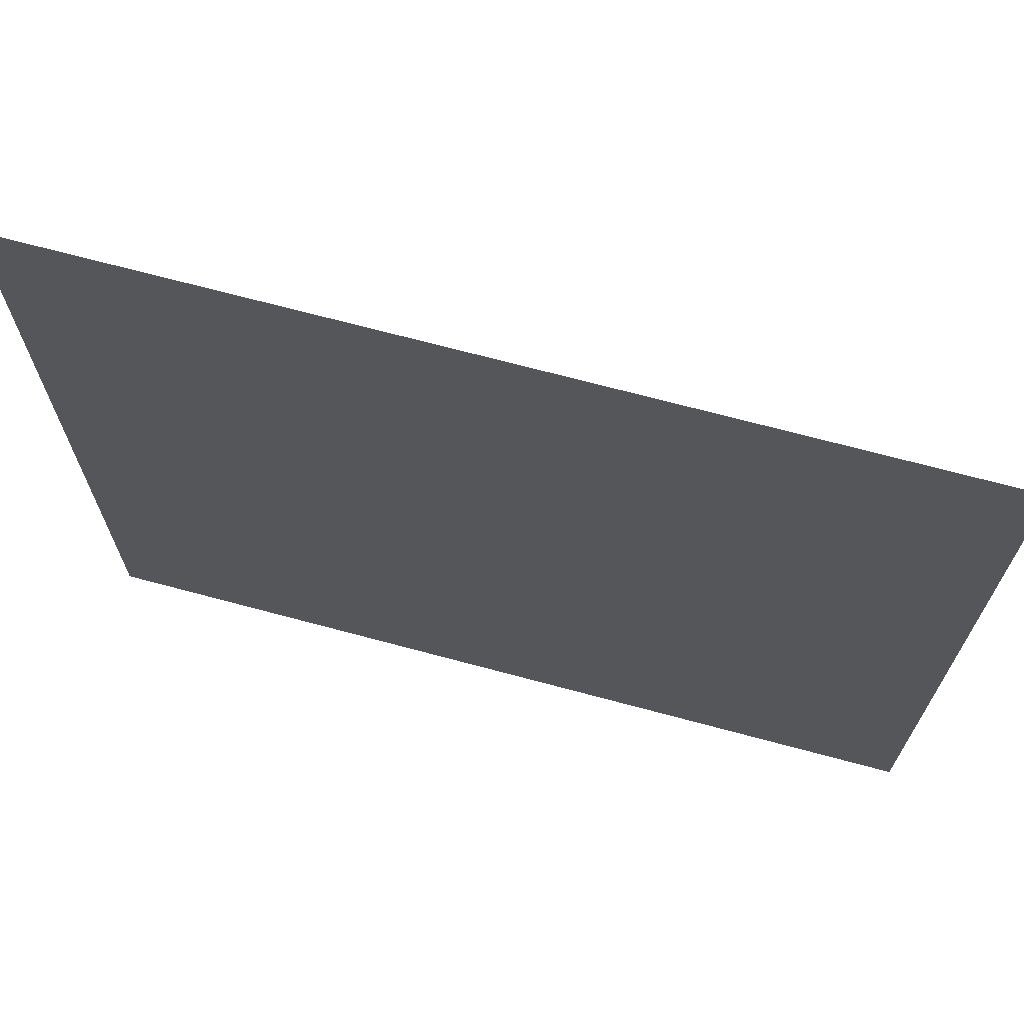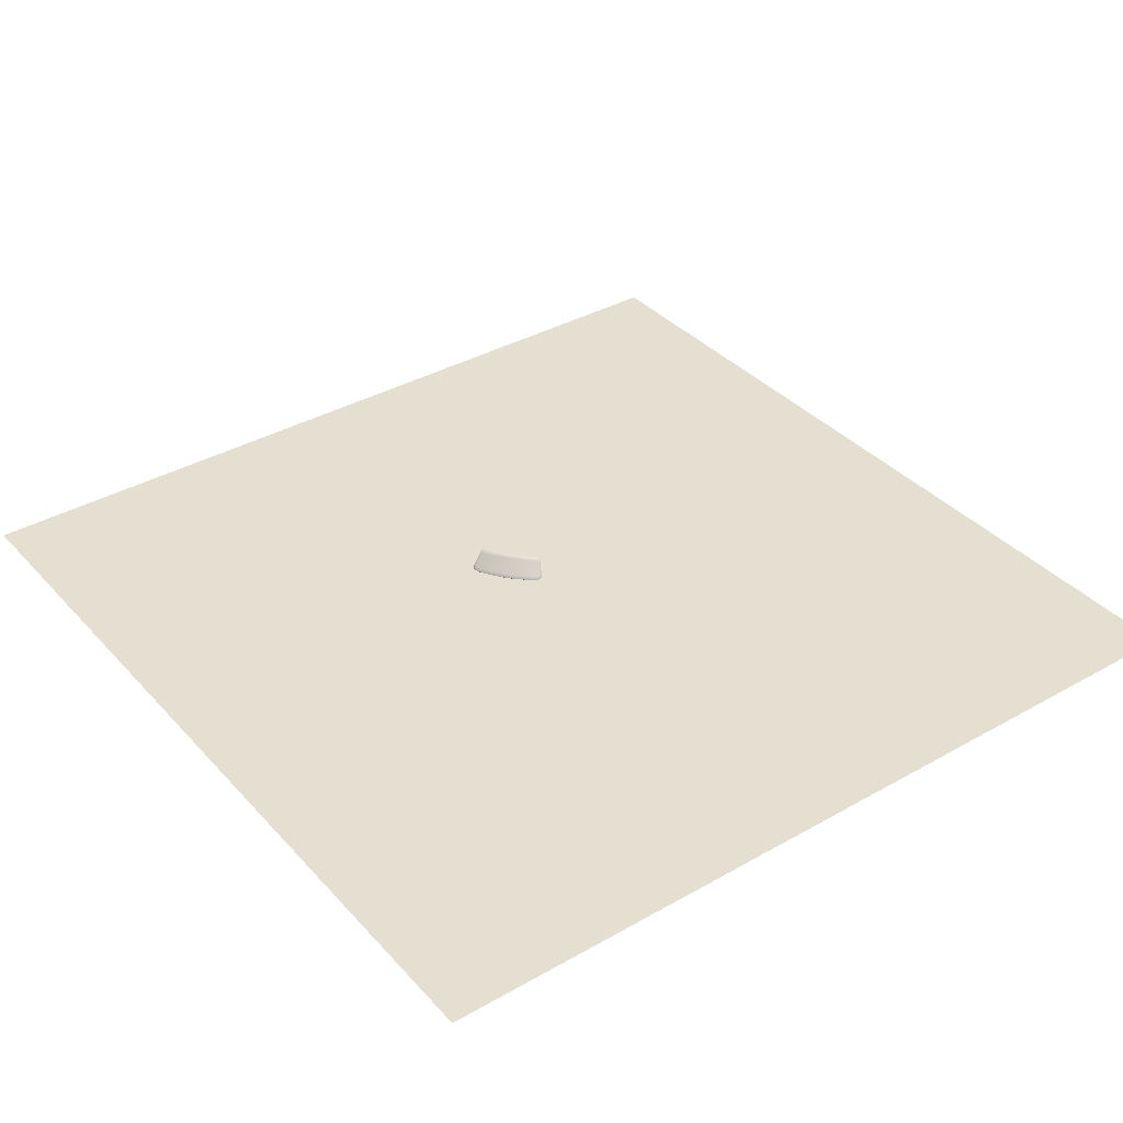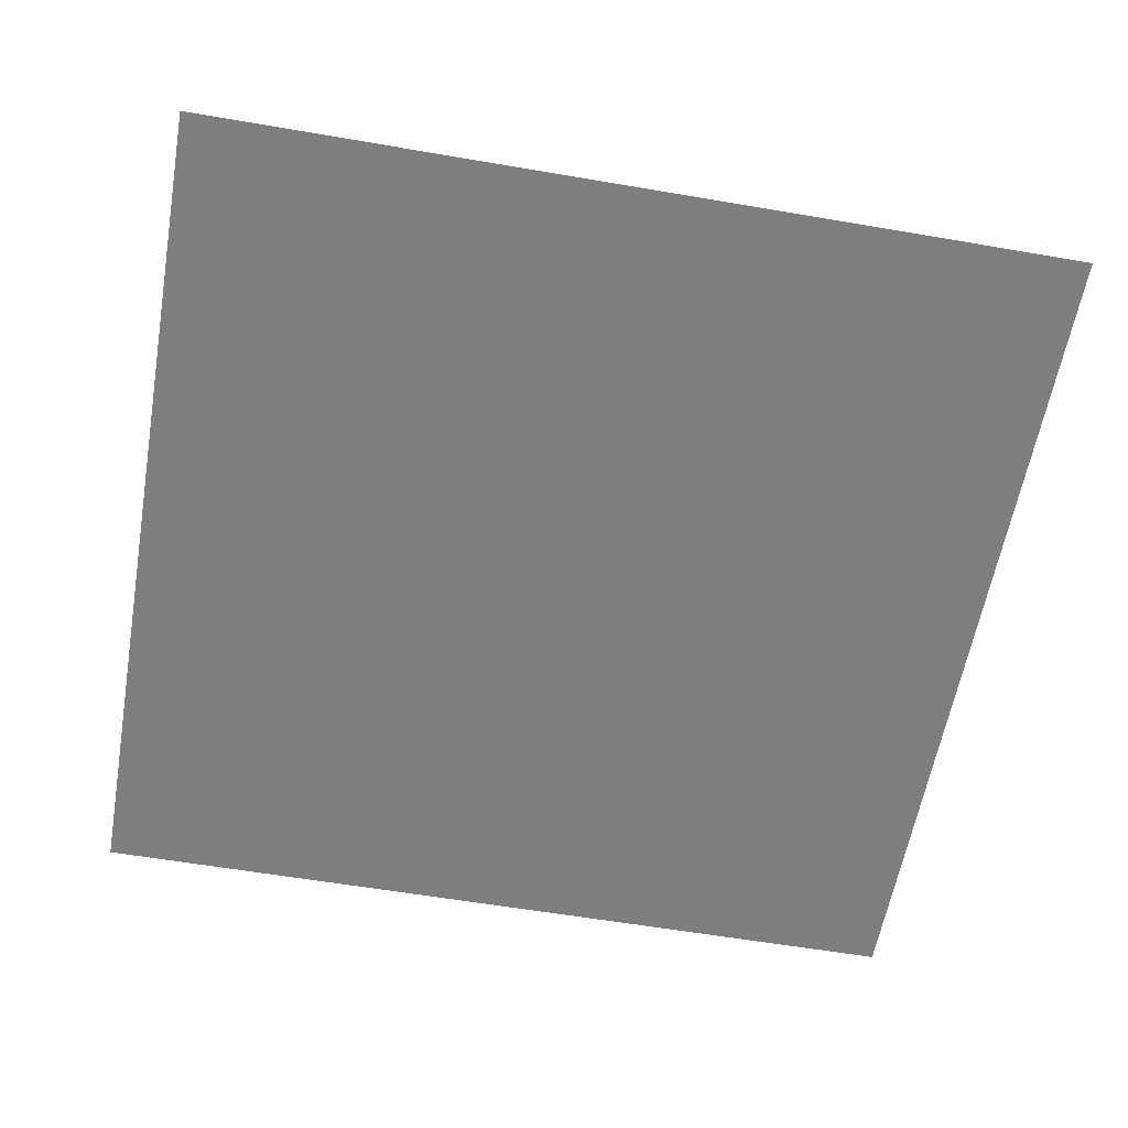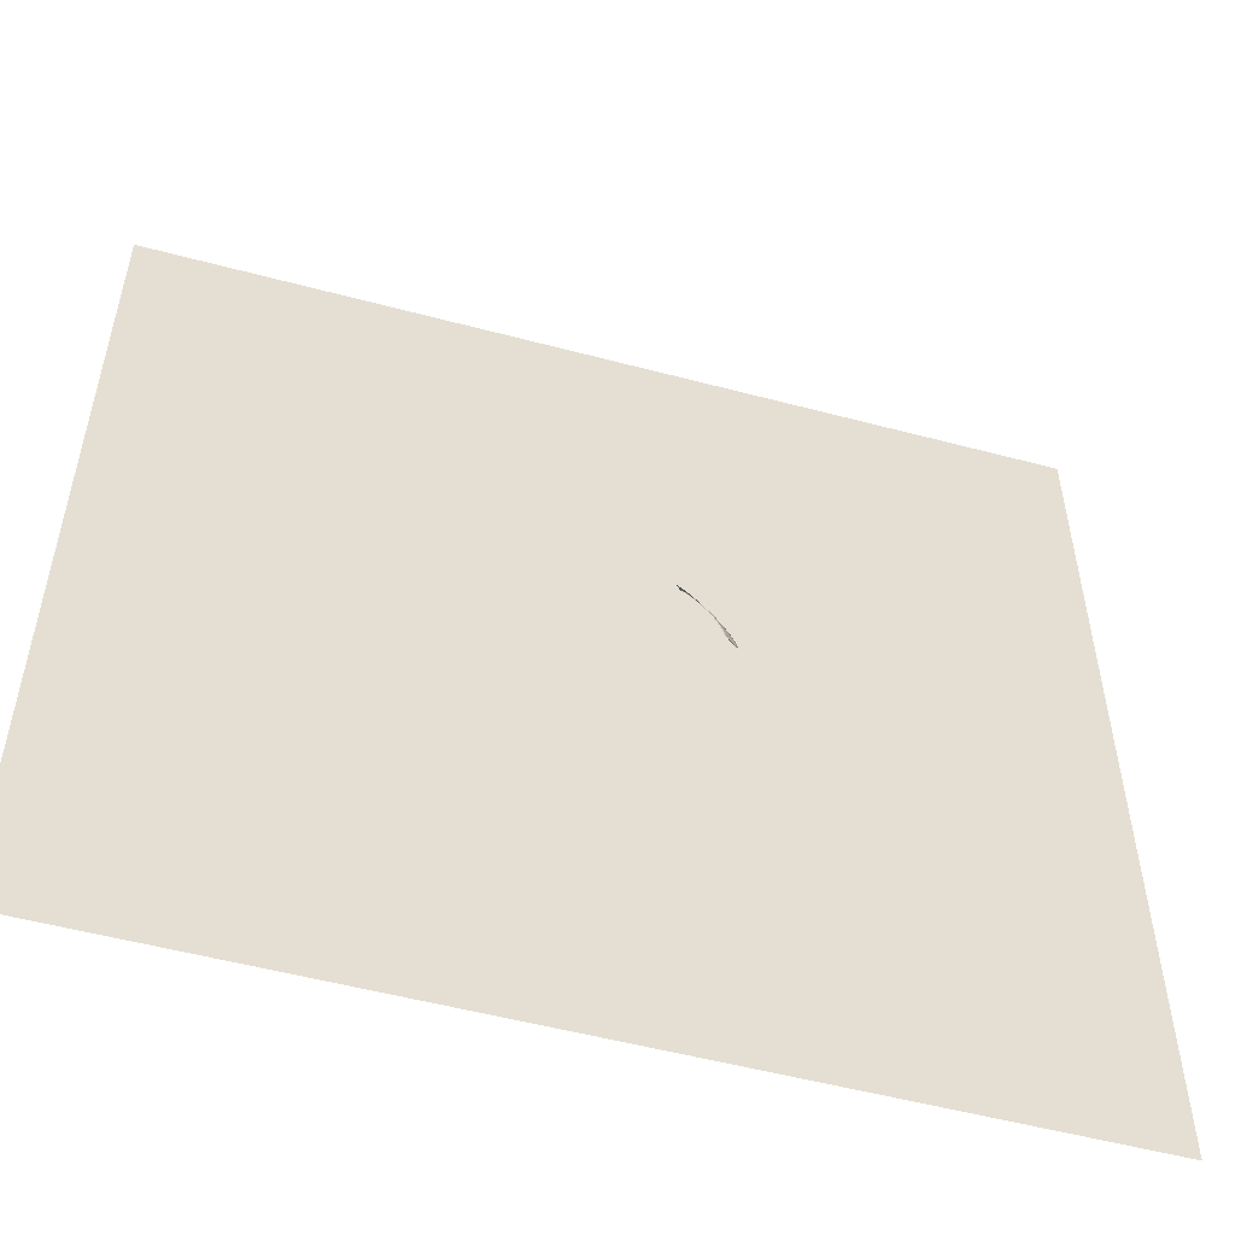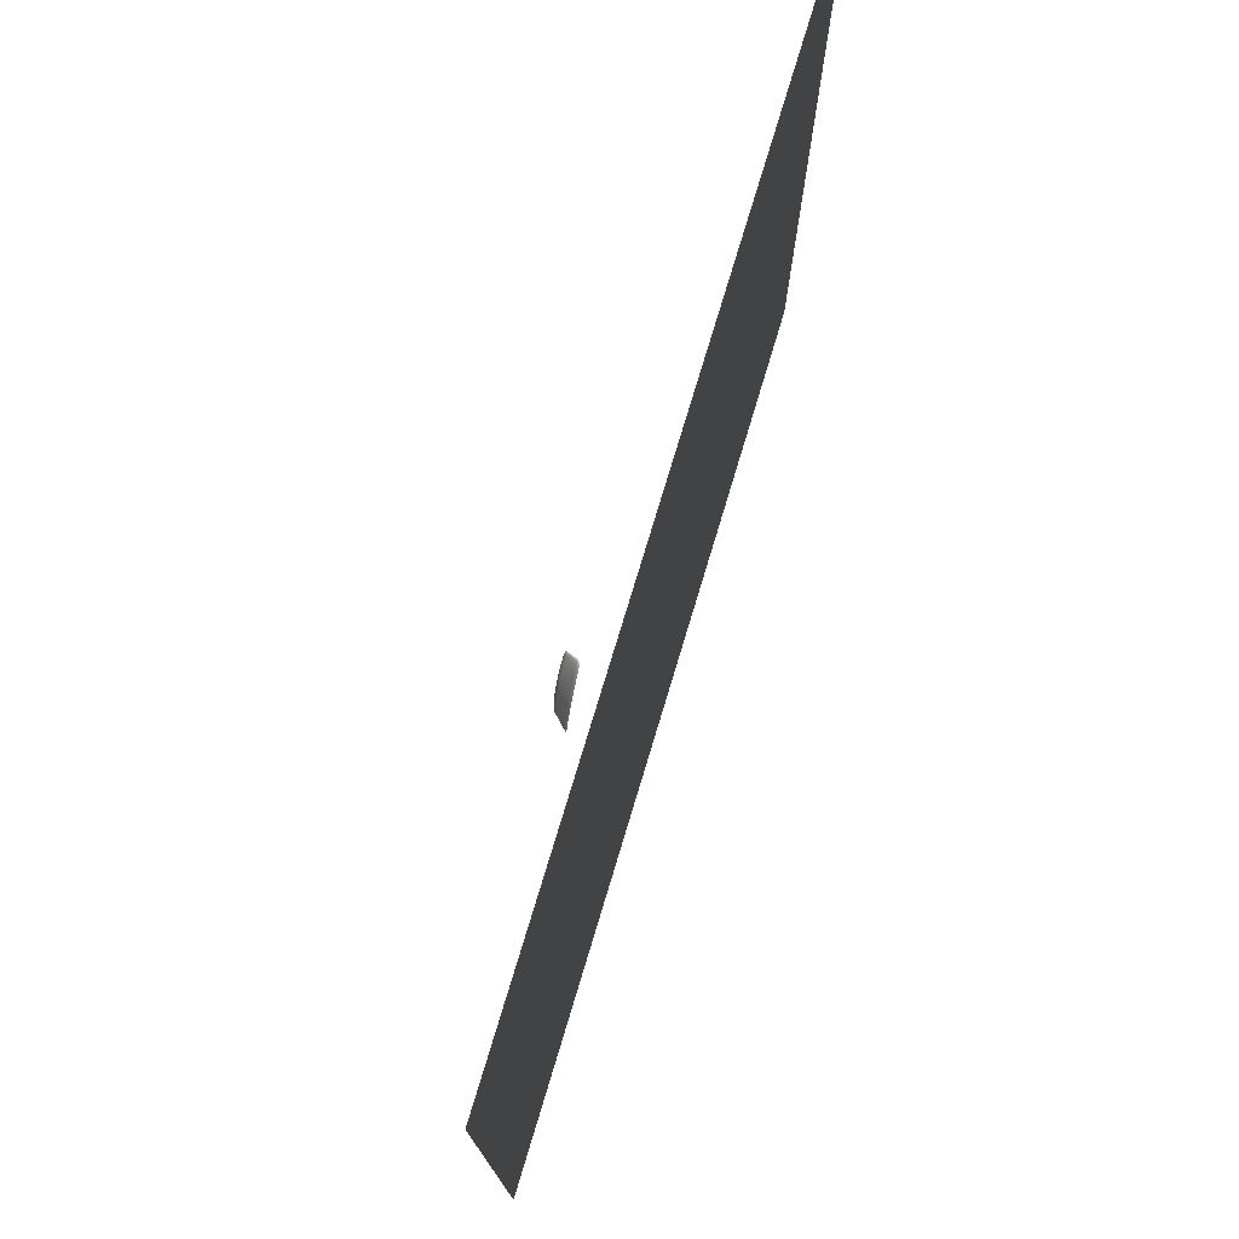
<metadata>
{"format":"obj","ext":"obj","renderer":"f3d","projection":"perspective","resolution":1024,"background":"white","views":[{"elev":70.1,"azim":-165.0,"up":"+Y"},{"elev":36.6,"azim":143.6,"up":"+Z"},{"elev":-59.3,"azim":80.0,"up":"+Z"},{"elev":-53.4,"azim":-15.9,"up":"+Y"},{"elev":76.4,"azim":106.8,"up":"+Y"}]}
</metadata>
<code>
o obj13
v 1.158 0.02641 1.119
v 1.24 0.02178 1.066
v 1.198 0.0712 1.067
v 1.073 0.03234 1.171
v 1.113 -0.02266 1.164
v 1.118 -0.01859 1.171
v 1.232 -0.06319 1.117
v 1.216 -0.1403 1.168
v 1.266 -0.1074 1.116
v 1.197 -0.01978 1.118
v 1.278 -0.02577 1.065
v 1.061 0.1328 1.119
v 1.149 0.1253 1.068
v 1.097 0.1803 1.068
v 0.9773 0.134 1.17
v 1.012 0.1829 1.119
v 0.9504 0.5926 0.8762
v 0.9943 0.5726 0.8616
v 0.9478 0.5869 0.869
v 1.111 0.07895 1.119
v 0.9634 0.2301 1.118
v 1.047 0.232 1.068
v 0.9955 0.2812 1.067
v 0.8856 0.2234 1.166
v 0.9314 0.1794 1.168
v 1.024 0.08508 1.171
v 1.068 0.02813 1.164
v 0.8935 0.3686 1.065
v 0.8257 0.3486 1.111
v 0.8675 0.3162 1.114
v 0.8357 0.464 1.019
v 0.8079 0.4149 1.057
v 0.811 0.4203 1.064
v 0.7863 0.3766 1.108
v 0.7582 0.3276 1.146
v 0.7616 0.3329 1.153
v 0.8852 0.2228 1.166
v 0.8375 0.2587 1.155
v 0.8813 0.2181 1.158
v 0.9143 0.2757 1.116
v 0.9432 0.3283 1.066
v 0.8009 0.3001 1.158
v 0.8416 0.2642 1.162
v 0.931 0.1789 1.168
v 0.9726 0.129 1.163
v 0.9769 0.1334 1.17
v 1.092 0.4343 0.9151
v 1.185 0.4285 0.8631
v 1.124 0.485 0.8647
v 1.185 0.4286 0.8624
v 1.12 0.4805 0.8568
v 1.124 0.4851 0.864
v 1.03 0.486 0.9159
v 0.9456 0.4733 0.9671
v 1.001 0.4334 0.9659
v 1.06 0.3833 0.9657
v 0.972 0.3809 1.016
v 1.028 0.3322 1.016
v 0.9196 0.4209 1.016
v 1.055 0.5335 0.8582
v 1.058 0.5384 0.8655
v 1.151 0.3796 0.914
v 1.116 0.3304 0.9652
v 1.207 0.3227 0.9129
v 1.302 0.3106 0.8599
v 1.244 0.3699 0.8616
v 1.081 0.2812 1.016
v 1.134 0.2278 1.016
v 1.171 0.2753 0.9645
v 1.244 0.37 0.8609
v 1.181 0.4242 0.8552
v 1.264 0.2645 0.9116
v 1.226 0.2181 0.9636
v 1.318 0.2056 0.9102
v 1.412 0.1877 0.8567
v 1.358 0.2501 0.8583
v 1.187 0.1717 1.016
v 1.238 0.116 1.015
v 1.278 0.1608 0.9624
v 1.302 0.3107 0.8592
v 1.353 0.2461 0.8505
v 1.297 0.3065 0.8521
v 1.369 0.1464 0.9087
v 1.326 0.1049 0.9611
v 1.417 0.08649 0.9071
v 1.463 0.1237 0.855
v 1.463 0.02504 0.9055
v 1.513 0.05794 0.8532
v 1.283 0.06333 1.013
v 1.325 0.01165 1.012
v 1.371 0.04907 0.9596
v 0.9006 0.4951 0.9705
v 0.8858 0.5516 0.9304
v 0.9255 0.544 0.9235
v 0.8852 0.5514 0.9301
v 0.8578 0.502 0.9675
v 0.8605 0.5077 0.9747
v 0.8507 0.3974 1.064
v 0.9976 0.5777 0.8689
v 0.9138 0.5836 0.8943
v 0.8828 0.5456 0.9229
v 0.8328 0.4585 1.012
v 0.9717 0.5256 0.9182
v 1.315 -0.07429 1.063
v 1.301 -0.1567 1.114
v 1.353 -0.1272 1.062
v 1.185 -0.1008 1.169
v 1.211 -0.1443 1.161
v 1.216 -0.1407 1.168
v 1.287 -0.2427 1.164
v 1.243 -0.1897 1.159
v 1.281 -0.2459 1.157
v 1.393 -0.1879 1.059
v 1.38 -0.2772 1.109
v 1.434 -0.2516 1.056
v 1.34 -0.2152 1.112
v 1.249 -0.186 1.167
v 1.249 -0.1863 1.167
v 1.471 -0.3136 1.053
v 1.45 -0.3953 1.101
v 1.506 -0.375 1.05
v 1.416 -0.3368 1.105
v 1.326 -0.303 1.16
v 1.32 -0.3061 1.153
v 1.361 -0.3603 1.157
v 1.356 -0.3631 1.15
v 1.566 -0.4952 1.042
v 1.531 -0.5575 1.087
v 1.583 -0.5437 1.04
v 1.425 -0.4708 1.147
v 1.448 -0.5255 1.134
v 1.454 -0.5234 1.141
v 1.549 -0.6024 1.083
v 1.495 -0.619 1.121
v 1.542 -0.6042 1.076
v 1.643 -0.573 0.9919
v 1.59 -0.5892 1.03
v 1.637 -0.5742 0.9849
v 1.482 -0.454 1.097
v 1.539 -0.4372 1.046
v 1.394 -0.4158 1.152
v 1.388 -0.4184 1.145
v 1.42 -0.4733 1.14
v 1.51 -0.5092 1.092
v 1.648 -0.1493 0.8472
v 1.599 -0.082 0.8419
v 1.605 -0.07878 0.849
v 1.675 -0.3141 0.8953
v 1.653 -0.4038 0.9438
v 1.709 -0.387 0.8929
v 1.678 -0.4671 0.9423
v 1.734 -0.453 0.8924
v 1.792 -0.4888 0.8485
v 1.789 -0.4391 0.8428
v 1.618 -0.3344 0.9468
v 1.596 -0.4205 0.9948
v 1.562 -0.3547 0.9983
v 1.622 -0.4811 0.9922
v 1.73 -0.2939 0.8435
v 1.76 -0.3727 0.8344
v 1.725 -0.2965 0.8363
v 1.513 0.05796 0.8525
v 1.555 -0.0129 0.8437
v 1.507 0.05439 0.8454
v 1.595 -0.1748 0.8998
v 1.581 -0.267 0.9495
v 1.636 -0.2437 0.8976
v 1.541 -0.2004 0.952
v 1.526 -0.2903 1.001
v 1.487 -0.226 1.004
v 1.685 -0.2235 0.8382
v 1.643 -0.1524 0.84
v 1.775 -0.5225 0.8652
v 1.786 -0.4896 0.8406
v 1.792 -0.4887 0.8477
v 1.508 -0.0388 0.9038
v 1.499 -0.1333 0.9543
v 1.552 -0.1059 0.9018
v 1.456 -0.06827 0.9564
v 1.446 -0.1606 1.007
v 1.405 -0.09774 1.009
v 1.56 -0.009514 0.8508
v 1.463 0.1237 0.8543
v 1.458 0.12 0.8471
v 1.414 -0.008073 0.9581
v 1.365 -0.04118 1.011
v 1.688 -0.5162 0.9438
v 1.636 -0.53 0.9917
v 1.549 -0.6019 1.083
v 1.596 -0.5872 1.038
v 1.766 -0.3704 0.8415
v 1.783 -0.4407 0.8349
v 1.74 -0.5024 0.896
v 1.69 -0.5583 0.9466
v 1.684 -0.5592 0.9395
v 1.731 -0.5442 0.8942
v 1.769 -0.523 0.8582
v 0.9503 0.5925 0.8769
v 0.9976 0.5776 0.8696
v 0.9144 0.5837 0.8948
v 0.9116 0.5777 0.8872
v 1.412 0.1878 0.856
v 1.358 0.2501 0.8576
v 1.239 0.3657 0.8537
v 1.058 0.5383 0.8662
v 0.783 0.3713 1.101
v 0.8611 0.5079 0.975
v 0.8756 0.4463 1.017
v 1.119 -0.0181 1.171
v 1.155 -0.06108 1.17
v 0.7623 0.3331 1.153
v 0.9269 0.1743 1.161
v 1.019 0.08074 1.163
v 1.024 0.0856 1.171
v 1.154 -0.06153 1.17
v 1.149 -0.06542 1.163
v 1.073 0.03285 1.171
v 0.7869 0.3766 1.109
v 0.8412 0.2636 1.162
v 0.7971 0.2943 1.151
v 1.479 -0.5714 1.135
v 1.501 -0.6171 1.128
v 0.8363 0.4641 1.02
v 1.766 -0.3704 0.8423
v 1.775 -0.522 0.8656
v 1.691 -0.2206 0.8453
v 1.56 -0.009522 0.8515
v 1.605 -0.07878 0.8497
v 1.648 -0.1493 0.8479
v 1.69 -0.2206 0.846
v 1.73 -0.2939 0.8442
v 1.407 0.1839 0.8488
v 1.596 -0.5877 1.037
v 1.738 -0.543 0.9015
v 1.287 -0.2424 1.164
v 1.473 -0.5733 1.128
v 1.502 -0.6165 1.128
v 1.479 -0.5712 1.135
v 1.455 -0.5232 1.142
v 1.426 -0.4706 1.147
v 1.395 -0.4155 1.152
v 1.362 -0.36 1.157
v 1.327 -0.3027 1.16
v 1.789 -0.4391 0.8421
v 1.643 -0.5725 0.9923
v 1.18 -0.1046 1.162
v 1.691 -0.5577 0.9469
v 1.738 -0.5436 0.9012
v 1.186 -0.1004 1.169
v 0.8006 0.2995 1.158
v 0.8116 0.4203 1.064
f 1 2 3
f 4 5 6
f 7 8 9
f 10 11 2
f 12 13 14
f 15 12 16
f 17 18 19
f 20 3 13
f 21 22 23
f 21 24 25
f 26 27 4
f 16 14 22
f 28 29 30
f 31 32 33
f 34 35 36
f 37 38 39
f 23 40 21
f 41 30 40
f 30 42 43
f 44 45 46
f 47 48 49
f 50 51 52
f 53 54 55
f 47 55 56
f 56 57 58
f 55 59 57
f 57 28 41
f 58 41 23
f 52 60 61
f 56 62 47
f 63 64 62
f 64 65 66
f 58 63 56
f 23 67 58
f 22 68 67
f 67 69 63
f 70 71 50
f 69 72 64
f 73 74 72
f 74 75 76
f 68 73 69
f 14 77 68
f 13 78 77
f 77 79 73
f 80 81 82
f 79 83 74
f 84 85 83
f 86 87 88
f 78 84 79
f 3 89 78
f 2 90 89
f 89 91 84
f 92 59 54
f 93 92 94
f 95 96 97
f 59 98 28
f 61 18 99
f 100 101 95
f 97 102 31
f 94 54 103
f 104 105 106
f 11 9 104
f 107 108 109
f 110 111 112
f 113 114 115
f 106 116 113
f 9 117 105
f 109 111 118
f 119 120 121
f 115 122 119
f 123 112 124
f 125 124 126
f 127 128 129
f 130 131 132
f 133 134 135
f 136 137 138
f 121 139 140
f 141 126 142
f 141 143 130
f 140 144 127
f 145 146 147
f 148 149 150
f 150 151 152
f 152 153 154
f 155 156 149
f 157 140 156
f 156 127 158
f 149 158 151
f 159 160 161
f 162 163 164
f 165 166 167
f 167 155 148
f 166 157 155
f 168 169 166
f 170 119 169
f 169 121 157
f 145 171 172
f 173 174 175
f 176 177 178
f 178 168 165
f 177 170 168
f 179 180 177
f 181 113 180
f 180 115 170
f 147 163 182
f 183 164 184
f 85 185 87
f 87 179 176
f 185 181 179
f 91 186 185
f 90 104 186
f 186 106 181
f 158 187 151
f 158 129 188
f 129 189 190
f 191 192 160
f 151 193 152
f 194 138 195
f 173 196 197
f 198 103 199
f 200 94 198
f 83 86 75
f 72 76 65
f 100 19 201
f 62 66 48
f 202 81 203
f 49 53 47
f 70 82 204
f 205 103 53
f 33 206 34
f 207 208 92
f 209 10 1
f 210 7 10
f 29 211 42
f 40 43 24
f 44 39 212
f 25 16 21
f 46 213 26
f 214 20 12
f 215 5 216
f 217 1 20
f 98 218 29
f 219 220 38
f 221 134 222
f 223 98 208
f 224 152 154
f 193 225 153
f 226 161 171
f 88 176 227
f 227 178 228
f 228 165 229
f 229 167 230
f 230 148 231
f 231 150 224
f 183 232 202
f 233 135 137
f 187 234 193
f 105 235 116
f 132 236 221
f 128 237 189
f 144 238 128
f 139 239 144
f 120 240 139
f 122 241 120
f 114 242 122
f 116 243 114
f 175 192 244
f 129 245 188
f 107 216 246
f 188 247 187
f 248 195 196
f 17 199 99
f 100 198 17
f 183 75 86
f 202 76 75
f 203 65 76
f 80 66 65
f 70 48 66
f 50 49 48
f 52 205 49
f 61 199 205
f 100 93 200
f 95 207 93
f 6 210 209
f 215 249 210
f 250 211 36
f 250 43 42
f 219 24 43
f 37 25 24
f 44 15 25
f 46 214 15
f 26 217 214
f 4 209 217
f 34 251 33
f 34 211 218
f 97 223 207
f 31 251 223
f 154 175 244
f 153 173 175
f 88 183 86
f 227 162 88
f 228 182 227
f 229 147 228
f 230 145 229
f 231 226 230
f 224 159 231
f 154 191 224
f 234 173 225
f 247 248 234
f 8 118 117
f 249 109 8
f 237 221 222
f 239 221 238
f 240 132 239
f 241 130 240
f 242 141 241
f 243 125 242
f 235 123 243
f 117 110 235
f 190 133 233
f 237 133 189
f 245 194 247
f 190 136 245
f 250 35 220
f 1 10 2
f 4 27 5
f 7 249 8
f 10 7 11
f 12 20 13
f 15 214 12
f 17 99 18
f 20 1 3
f 21 16 22
f 21 40 24
f 26 213 27
f 16 12 14
f 28 98 29
f 31 102 32
f 34 206 35
f 37 219 38
f 23 41 40
f 41 28 30
f 30 29 42
f 44 212 45
f 47 62 48
f 50 71 51
f 53 103 54
f 47 53 55
f 56 55 57
f 55 54 59
f 57 59 28
f 58 57 41
f 52 51 60
f 56 63 62
f 63 69 64
f 64 72 65
f 58 67 63
f 23 22 67
f 22 14 68
f 67 68 69
f 70 204 71
f 69 73 72
f 73 79 74
f 74 83 75
f 68 77 73
f 14 13 77
f 13 3 78
f 77 78 79
f 80 203 81
f 79 84 83
f 84 91 85
f 86 85 87
f 78 89 84
f 3 2 89
f 2 11 90
f 89 90 91
f 92 208 59
f 93 207 92
f 95 101 96
f 59 208 98
f 61 60 18
f 100 201 101
f 97 96 102
f 94 92 54
f 104 9 105
f 11 7 9
f 107 246 108
f 110 118 111
f 113 116 114
f 106 105 116
f 9 8 117
f 109 108 111
f 119 122 120
f 115 114 122
f 123 110 112
f 125 123 124
f 127 144 128
f 130 143 131
f 133 222 134
f 136 233 137
f 121 120 139
f 141 125 126
f 141 142 143
f 140 139 144
f 145 172 146
f 148 155 149
f 150 149 151
f 152 193 153
f 155 157 156
f 157 121 140
f 156 140 127
f 149 156 158
f 159 191 160
f 162 182 163
f 165 168 166
f 167 166 155
f 166 169 157
f 168 170 169
f 170 115 119
f 169 119 121
f 145 226 171
f 173 197 174
f 176 179 177
f 178 177 168
f 177 180 170
f 179 181 180
f 181 106 113
f 180 113 115
f 147 146 163
f 183 162 164
f 85 91 185
f 87 185 179
f 185 186 181
f 91 90 186
f 90 11 104
f 186 104 106
f 158 188 187
f 158 127 129
f 129 128 189
f 191 244 192
f 151 187 193
f 194 136 138
f 173 248 196
f 198 94 103
f 200 93 94
f 83 85 86
f 72 74 76
f 100 17 19
f 62 64 66
f 202 232 81
f 49 205 53
f 70 80 82
f 205 199 103
f 33 32 206
f 207 223 208
f 209 210 10
f 210 249 7
f 29 218 211
f 40 30 43
f 44 37 39
f 25 15 16
f 46 45 213
f 214 217 20
f 215 6 5
f 217 209 1
f 98 251 218
f 219 250 220
f 221 236 134
f 223 251 98
f 224 150 152
f 193 234 225
f 226 159 161
f 88 87 176
f 227 176 178
f 228 178 165
f 229 165 167
f 230 167 148
f 231 148 150
f 183 184 232
f 233 133 135
f 187 247 234
f 105 117 235
f 132 131 236
f 128 238 237
f 144 239 238
f 139 240 239
f 120 241 240
f 122 242 241
f 114 243 242
f 116 235 243
f 175 174 192
f 129 190 245
f 107 215 216
f 188 245 247
f 248 194 195
f 17 198 199
f 100 200 198
f 183 202 75
f 202 203 76
f 203 80 65
f 80 70 66
f 70 50 48
f 50 52 49
f 52 61 205
f 61 99 199
f 100 95 93
f 95 97 207
f 6 215 210
f 215 107 249
f 250 42 211
f 250 219 43
f 219 37 24
f 37 44 25
f 44 46 15
f 46 26 214
f 26 4 217
f 4 6 209
f 34 218 251
f 34 36 211
f 97 31 223
f 31 33 251
f 154 153 175
f 153 225 173
f 88 162 183
f 227 182 162
f 228 147 182
f 229 145 147
f 230 226 145
f 231 159 226
f 224 191 159
f 154 244 191
f 234 248 173
f 247 194 248
f 8 109 118
f 249 107 109
f 237 238 221
f 239 132 221
f 240 130 132
f 241 141 130
f 242 125 141
f 243 123 125
f 235 110 123
f 117 118 110
f 190 189 133
f 237 222 133
f 245 136 194
f 190 233 136
f 250 36 35
o Plane
v -8.371 -8.359 -0.09354
v 8.371 -8.359 -0.09354
v -8.371 8.384 -0.09354
v 8.371 8.384 -0.09354
f 252 253 255 254

</code>
